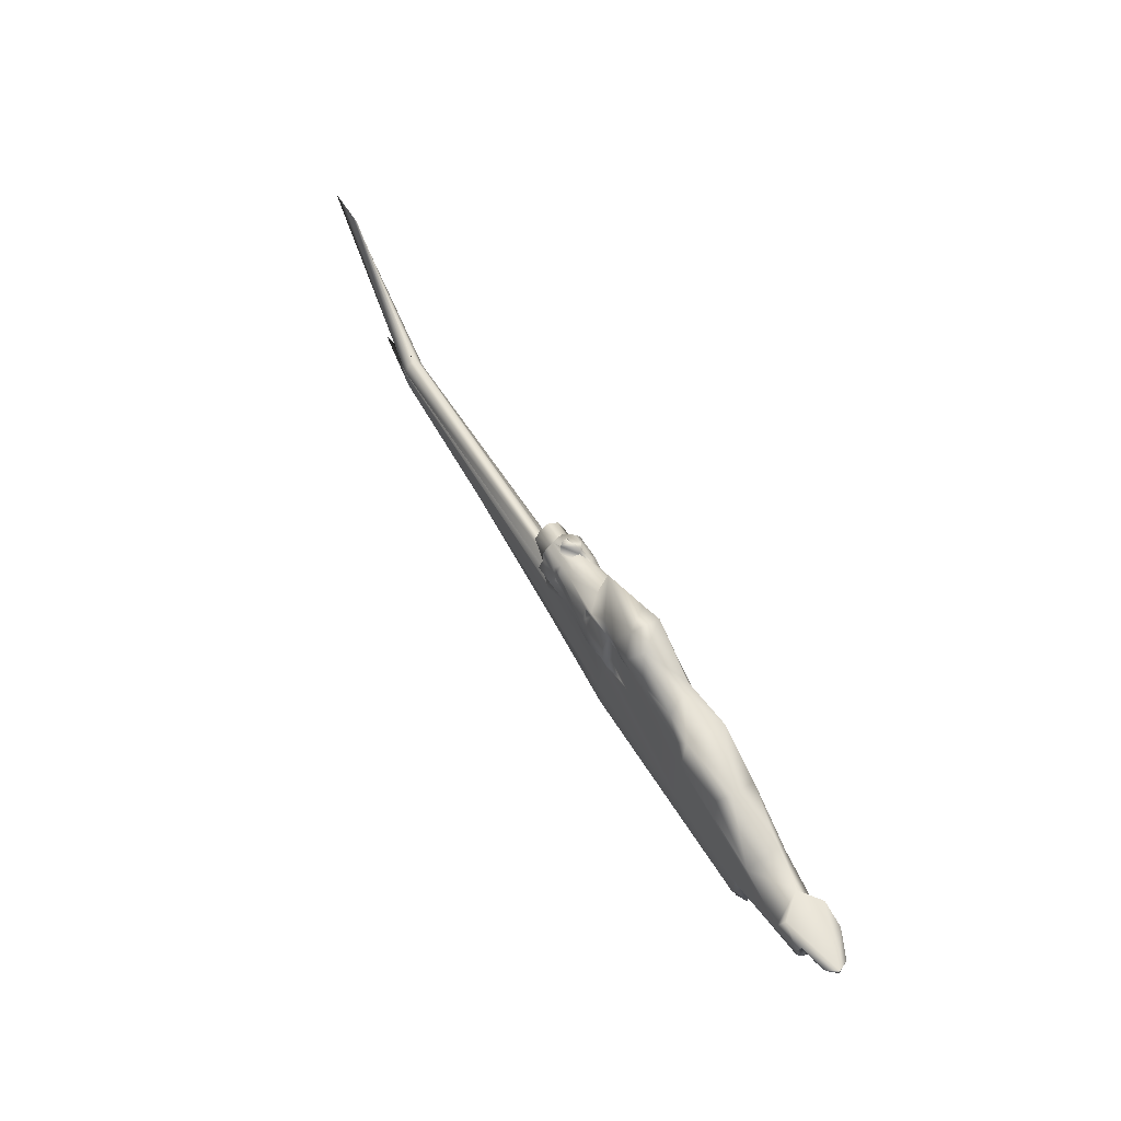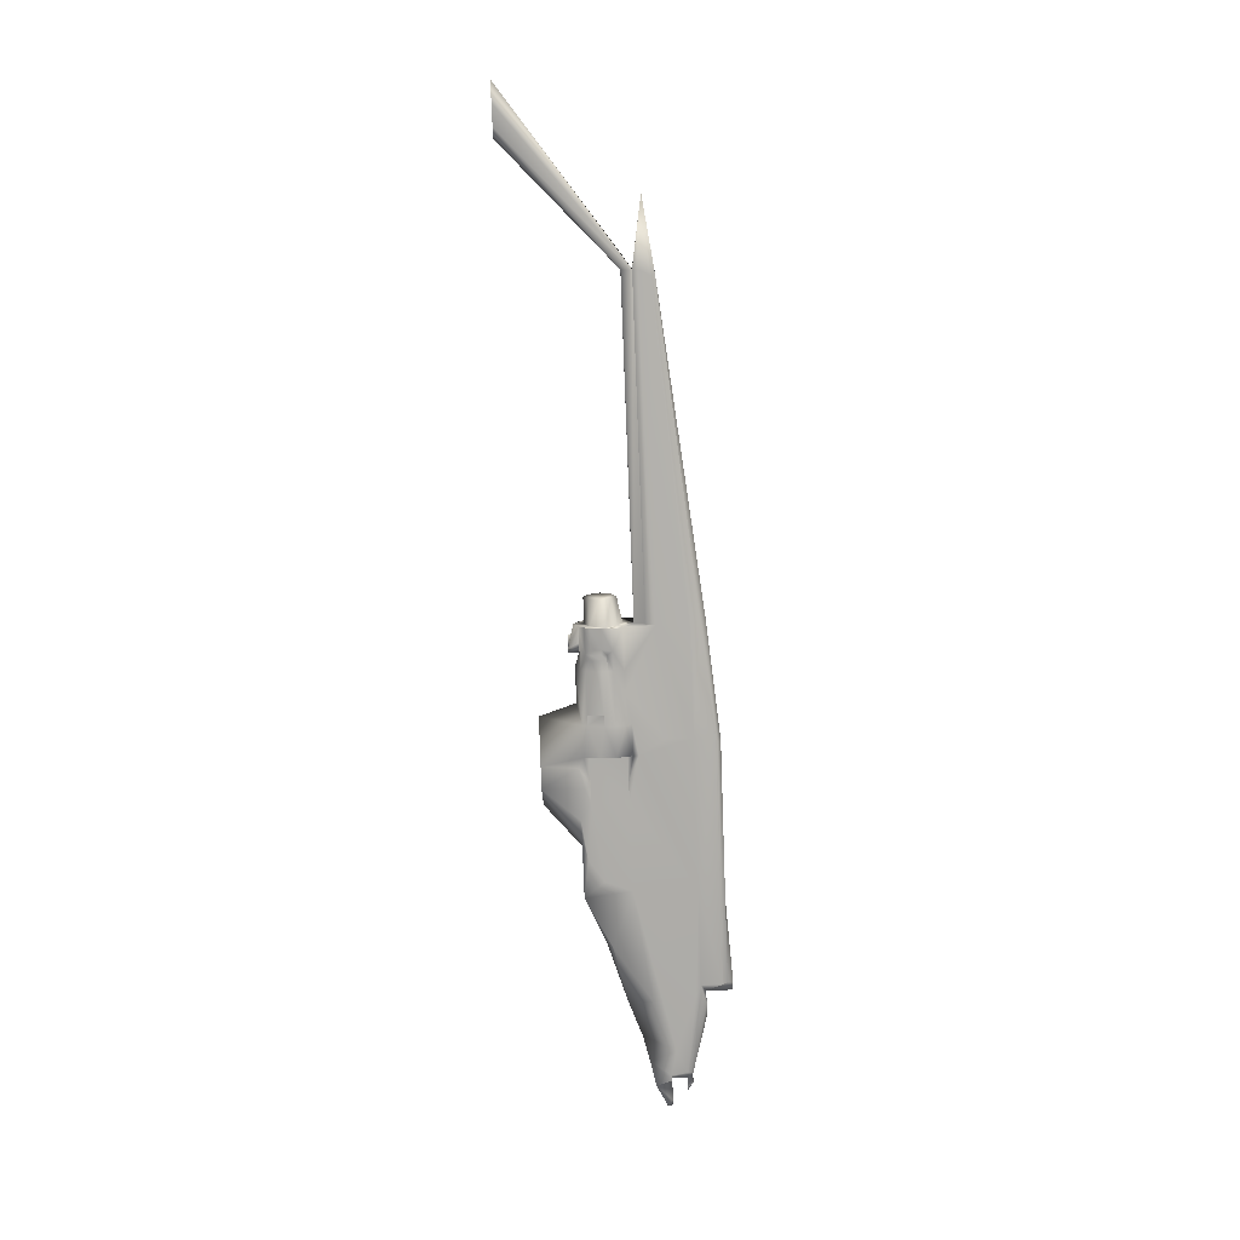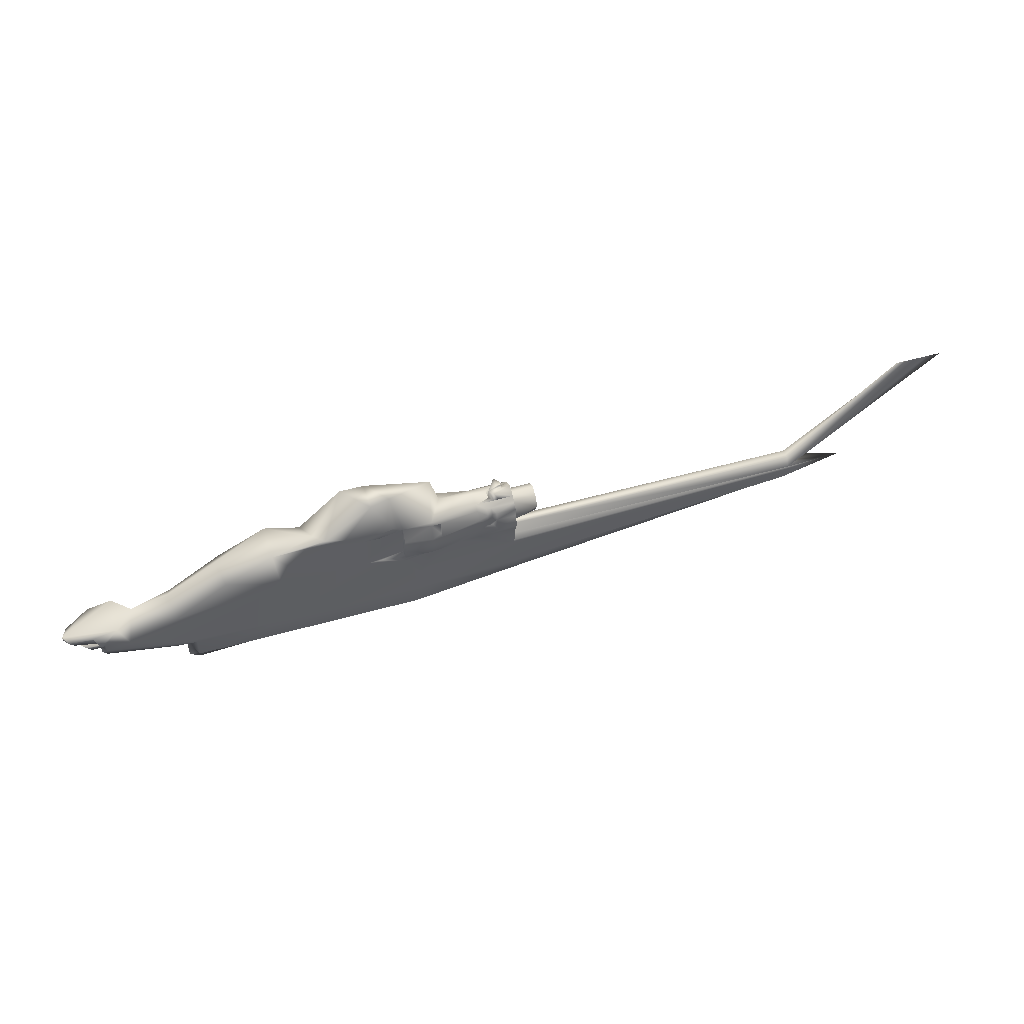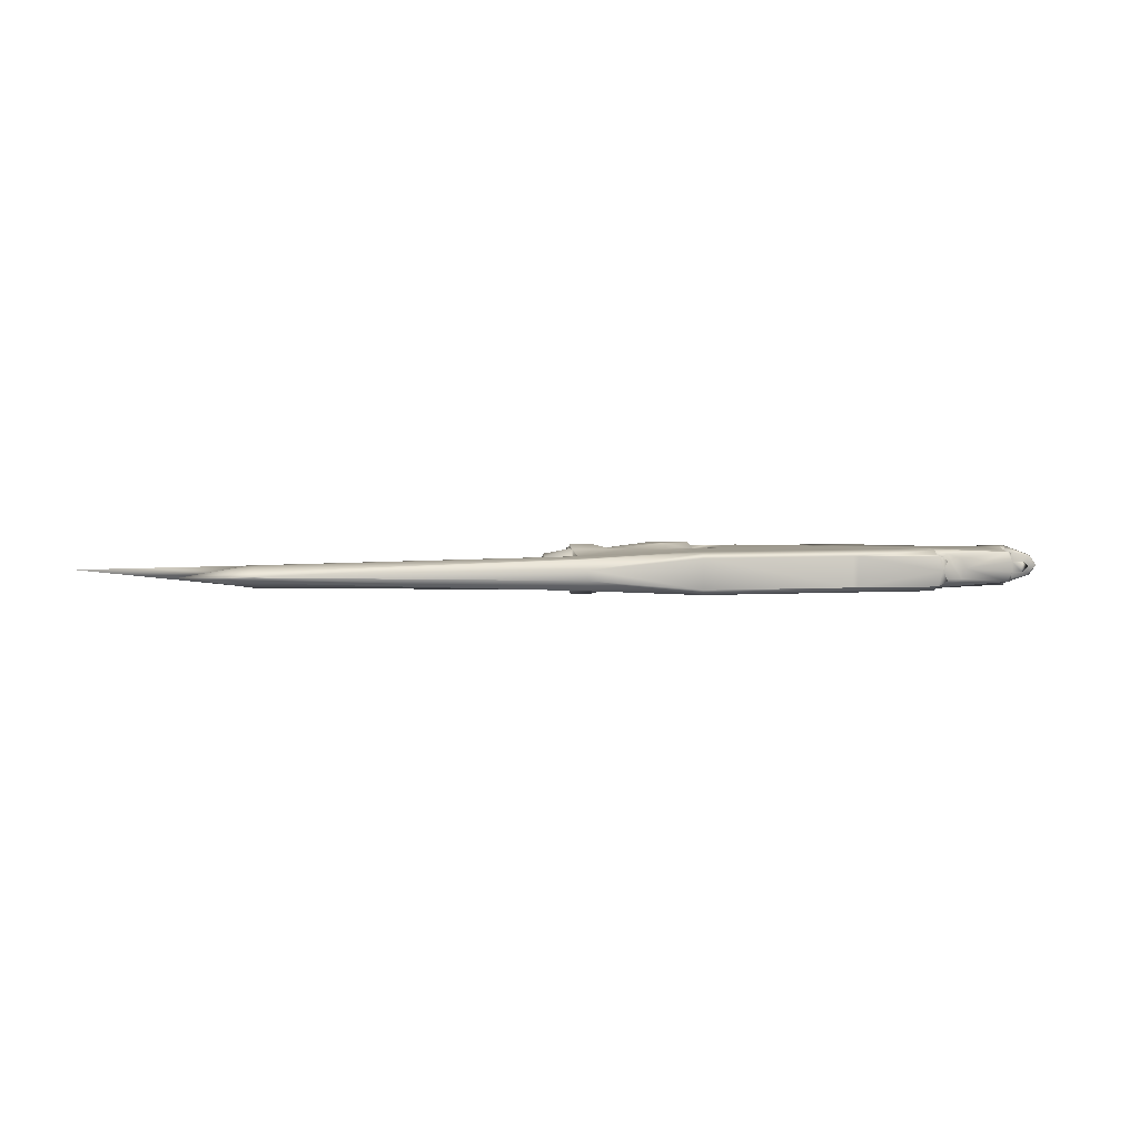
<metadata>
{"format":"obj","ext":"obj","renderer":"f3d","projection":"perspective","resolution":1024,"background":"white","views":[{"elev":52.5,"azim":60.4,"up":"+Y"},{"elev":-76.9,"azim":-87.8,"up":"+Z"},{"elev":49.5,"azim":162.5,"up":"+Y"},{"elev":4.3,"azim":-11.5,"up":"+Z"}]}
</metadata>
<code>
v 0.6899 0.1771 0.3244
v 0.5809 0.2103 0.3389
v 0.6711 0.177 0.3577
v 0.5236 0.1723 0.3436
v 0.5143 0.1723 0.3484
v 0.6426 0.2103 0.3529
v 0.5096 0.1819 0.3434
v 0.4999 0.1486 0.3196
v 0.7468 0.05353 0.3532
v 0.8817 0.1307 0.3367
v 0.7946 0.1597 0.3451
v 0.8469 0.1423 0.3325
v 0.7898 0.1534 0.3199
v 0.8421 0.1201 0.3199
v 0.7898 0.1534 0.3577
v 0.8421 0.1201 0.3577
v 0.8895 0.1011 0.3577
v 0.8991 0.1249 0.3199
v 0.728 0.1581 0.3199
v 0.7424 0.1771 0.3199
v 0.7424 0.1771 0.3577
v 0.4761 0.1675 0.3388
v 0.4762 0.1627 0.3292
v 0.4764 0.1437 0.3291
v 0.4761 0.1533 0.3247
v 0.8896 0.1011 0.3199
v 0.4762 0.1627 0.3481
v 0.4761 0.1533 0.3529
v 0.4764 0.1437 0.3484
v 0.8991 0.1249 0.3577
v 0.6139 0.1675 0.353
v 0.6139 0.1296 0.3577
v 0.6139 0.1723 0.3577
v 0.6139 0.1437 0.3625
v 0.6139 0.1579 0.3625
v 0.6141 0.1723 0.3199
v 0.6139 0.1437 0.3151
v 0.6139 0.1579 0.3151
v 0.6139 0.1675 0.3246
v 0.6141 0.1296 0.3199
v 0.6139 0.1343 0.3246
v 0.5236 0.1675 0.3246
v 0.5284 0.1627 0.3199
v 0.5236 0.1627 0.3199
v 0.5284 0.1531 0.3198
v 0.5236 0.1531 0.3198
v 0.5236 0.1627 0.3577
v 0.5284 0.1531 0.3578
v 0.5236 0.1531 0.3578
v 0.5192 0.1627 0.3577
v 0.4999 0.1675 0.3529
v 0.5192 0.1675 0.3529
v 0.5192 0.1531 0.3578
v 0.4999 0.1627 0.3577
v 0.5192 0.1439 0.3624
v 0.4999 0.1531 0.3578
v 0.5284 0.1486 0.3577
v 0.5236 0.1486 0.3578
v 0.5236 0.1675 0.3529
v 0.5284 0.1627 0.3577
v 0.5284 0.1675 0.3529
v 0.4999 0.1531 0.3198
v 0.4999 0.1438 0.3151
v 0.5192 0.1439 0.3151
v 0.5192 0.1627 0.3199
v 0.4999 0.1627 0.3199
v 0.5192 0.1531 0.3198
v 0.5 0.1675 0.3246
v 0.5284 0.1486 0.3198
v 0.5284 0.1675 0.3244
v 0.5236 0.1486 0.3198
v 0.5192 0.1675 0.3246
v 0.4999 0.1438 0.3625
v 0.6139 0.1343 0.353
v 0.6378 0.1343 0.3576
v 0.6378 0.1675 0.3198
v 0.6378 0.1343 0.3199
v 0.6378 0.1675 0.3577
v 0.9181 0.09146 0.3339
v 0.937 0.09146 0.3387
v 0.937 0.09146 0.3389
v 0.9181 0.1057 0.3246
v 0.9418 0.1057 0.3481
v 0.9418 0.1057 0.3292
v 0.728 0.1581 0.3577
v 0.7375 0.1344 0.3199
v 0.7375 0.1344 0.3577
v 0.9181 0.09146 0.3436
v 0.8371 0.0819 0.3199
v 0.9133 0.09146 0.3246
v 0.8278 0.05353 0.3244
v 0.7468 0.05353 0.3244
v 0.7517 0.05344 0.3244
v 0.8326 0.04867 0.3388
v 0.8326 0.07266 0.3388
v 0.8374 0.07266 0.3294
v 0.9513 0.1057 0.3388
v 0.9465 0.1104 0.3292
v 0.5236 0.1819 0.3339
v 0.5236 0.1723 0.3339
v 0.5192 0.1819 0.3292
v 0.5192 0.1723 0.3292
v 0.5143 0.1723 0.3292
v 0.5095 0.1819 0.3388
v 0.5095 0.177 0.3388
v 0.7091 0.1723 0.3246
v 0.6711 0.177 0.3199
v 0.6567 0.1675 0.3199
v 0.6567 0.1343 0.3199
v 0.7376 0.07713 0.3199
v 0.6426 0.1723 0.3199
v 0.4999 0.1627 0.3294
v 0.4999 0.1627 0.3198
v 0.4999 0.1343 0.3199
v 0.4999 0.1059 0.3246
v 0.538 0.1344 0.3199
v 0.538 0.177 0.3388
v 0.538 0.1722 0.3291
v 0.4999 0.1438 0.3198
v 0.538 0.1531 0.3199
v 0.538 0.158 0.3199
v 0.538 0.1675 0.3244
v 0.8278 0.05823 0.3196
v 0.6045 0.05353 0.3244
v 0.4999 0.06301 0.3339
v 0.6045 0.05823 0.3196
v 0.5998 0.07713 0.3199
v 0.4999 0.06778 0.3244
v 0.2007 0.1152 0.3292
v 0.2006 0.1152 0.3292
v 0.2007 0.1104 0.3292
v 0.2054 0.09632 0.3339
v 0.2054 0.09627 0.3387
v 0.4999 0.0774 0.3246
v 0.2054 0.1011 0.3292
v 0.1391 0.1056 0.3388
v 0.4999 0.1105 0.3244
v 0.4999 0.1152 0.3292
v 0.06303 0.2244 0.3388
v 0.4764 0.1389 0.3388
v 0.4999 0.1675 0.3388
v 0.4999 0.1389 0.3294
v 0.6995 0.1771 0.3339
v 0.6426 0.2103 0.3247
v 0.6234 0.1771 0.3197
v 0.6235 0.2103 0.3294
v 0.2006 0.1248 0.3388
v 0.09144 0.2244 0.3388
v 0.08678 0.2244 0.3387
v 0.2007 0.1247 0.334
v 0.08193 0.2244 0.3387
v 0.4999 0.1247 0.3339
v 0.4999 0.1248 0.3388
v 0.4999 0.1723 0.3294
v 0.5854 0.1438 0.3151
v 0.538 0.1486 0.3198
v 0.538 0.1436 0.3199
v 0.5854 0.1531 0.3151
v 0.5854 0.1344 0.3151
v 0.5854 0.1296 0.3199
v 0.5854 0.1723 0.3199
v 0.6141 0.1248 0.3199
v 0.5998 0.1011 0.3199
v 0.9181 0.09146 0.3247
v 0.9133 0.08669 0.3247
v 0.9181 0.08671 0.3339
v 0.8278 0.07738 0.3199
v 0.8371 0.0819 0.3577
v 0.9133 0.09146 0.353
v 0.8278 0.07738 0.3577
v 0.9133 0.08669 0.3529
v 0.9181 0.09146 0.3529
v 0.9181 0.08671 0.3436
v 0.6234 0.1771 0.3576
v 0.6567 0.1675 0.3577
v 0.6141 0.1248 0.3577
v 0.5998 0.1771 0.3532
v 0.5854 0.1344 0.3624
v 0.5854 0.1296 0.3576
v 0.5854 0.1531 0.3625
v 0.5854 0.1438 0.3625
v 0.538 0.1436 0.3577
v 0.4999 0.1247 0.3436
v 0.2007 0.1247 0.3436
v 0.2006 0.1152 0.3484
v 0.06303 0.2244 0.3389
v 0.08193 0.2244 0.3389
v 0.08675 0.2244 0.3388
v 0.6663 0.2103 0.3529
v 0.5713 0.1771 0.3436
v 0.6426 0.1723 0.3577
v 0.4999 0.1389 0.3482
v 0.4999 0.1486 0.3576
v 0.4999 0.1627 0.3482
v 0.0441 0.2244 0.3388
v 0.4999 0.1152 0.3484
v 0.2007 0.1152 0.3484
v 0.4999 0.1105 0.3529
v 0.4999 0.1059 0.353
v 0.2007 0.1104 0.3484
v 0.2054 0.1011 0.3484
v 0.2054 0.09632 0.3436
v 0.2054 0.09627 0.3388
v 0.4999 0.0774 0.353
v 0.4999 0.06778 0.3529
v 0.4999 0.06301 0.3434
v 0.6045 0.05823 0.3576
v 0.5998 0.07713 0.3577
v 0.8278 0.05353 0.3532
v 0.6045 0.05353 0.3532
v 0.8278 0.05823 0.3576
v 0.538 0.1675 0.3529
v 0.538 0.158 0.3577
v 0.538 0.1531 0.3577
v 0.4999 0.1627 0.3577
v 0.4999 0.1438 0.3578
v 0.538 0.1722 0.3484
v 0.4999 0.1343 0.3577
v 0.538 0.1344 0.3577
v 0.4999 0.1344 0.3388
v 0.6567 0.1343 0.3577
v 0.7376 0.07713 0.3577
v 0.7091 0.1723 0.353
v 0.5095 0.1819 0.3436
v 0.5095 0.1723 0.3436
v 0.5096 0.1723 0.3434
v 0.5143 0.1819 0.3484
v 0.9465 0.1104 0.3481
v 0.8374 0.04867 0.3482
v 0.8374 0.07266 0.3482
v 0.8278 0.04867 0.3532
v 0.7517 0.05344 0.3532
v 0.9274 0.08669 0.334
v 0.9274 0.08669 0.3436
v 0.8656 0.07266 0.3388
v 0.5761 0.1675 0.3198
v 0.5761 0.1534 0.3151
v 0.5854 0.1675 0.3198
v 0.5761 0.1675 0.3199
v 0.5761 0.1531 0.3198
v 0.5761 0.1675 0.3577
v 0.5761 0.1675 0.3577
v 0.5854 0.1675 0.3578
v 0.5761 0.1534 0.3625
v 0.5761 0.1531 0.3578
v 0.538 0.1486 0.3578
v 0.5854 0.1723 0.3577
v 0.8468 0.07266 0.3246
v 0.9133 0.1057 0.3199
v 0.9229 0.12 0.3199
v 0.918 0.1057 0.3196
v 0.4999 0.177 0.3388
v 0.5569 0.1344 0.3196
v 0.9321 0.09146 0.334
v 0.8611 0.07266 0.3291
v 0.8374 0.04867 0.3294
v 0.5237 0.1723 0.3339
v 0.5569 0.1344 0.3576
v 0.5998 0.1011 0.3577
v 0.4999 0.1723 0.3482
v 0.9181 0.1057 0.3529
v 0.8611 0.07266 0.3481
v 0.8468 0.07266 0.353
v 0.9229 0.12 0.3577
v 0.918 0.1057 0.3576
v 0.9321 0.09146 0.3436
v 0.9133 0.1057 0.3576
v 0.9513 0.1104 0.3388
v 0.8278 0.04867 0.3244
v 0.5096 0.1819 0.3388
v 0.5143 0.1819 0.3389
f 2 161 190
f 2 146 161
f 146 36 161
f 146 145 36
f 161 117 190
f 161 118 117
f 161 122 118
f 2 6 146
f 6 144 146
f 6 189 144
f 189 1 144
f 189 143 1
f 189 223 143
f 1 107 144
f 2 174 6
f 2 177 174
f 189 3 223
f 223 21 143
f 107 111 144
f 21 20 143
f 5 100 227
f 100 99 227
f 99 271 227
f 99 104 271
f 99 105 104
f 5 4 100
f 5 217 4
f 99 101 105
f 101 252 105
f 101 154 252
f 101 103 154
f 271 7 227
f 4 257 100
f 104 270 271
f 4 117 257
f 8 62 119
f 8 113 62
f 8 112 113
f 8 25 112
f 119 142 8
f 142 24 8
f 119 114 142
f 114 152 142
f 114 137 152
f 185 195 130
f 195 139 130
f 139 151 130
f 185 186 195
f 185 187 186
f 130 136 185
f 136 197 185
f 130 129 136
f 129 131 136
f 136 200 197
f 9 209 211
f 14 26 86
f 11 16 12
f 11 13 20
f 16 15 87
f 21 15 11
f 10 16 17
f 30 18 10
f 10 14 12
f 10 17 30
f 20 86 19
f 16 10 12
f 85 87 21
f 15 21 87
f 11 20 21
f 11 12 13
f 16 11 15
f 14 86 13
f 26 14 10
f 86 20 13
f 16 87 17
f 26 10 18
f 13 12 14
f 140 29 24
f 27 22 23
f 25 29 27
f 25 27 23
f 27 29 28
f 29 25 24
f 254 79 80
f 81 88 266
f 92 124 91
f 96 263 230
f 263 96 255
f 255 96 248
f 235 262 255
f 230 95 96
f 262 263 255
f 149 188 148
f 139 195 186
f 139 186 187
f 151 139 187
f 151 187 188
f 149 151 188
f 94 93 269
f 94 229 231
f 268 30 264
f 268 98 250
f 30 17 267
f 264 265 261
f 260 226 225
f 222 170 168
f 221 75 176
f 219 182 55
f 267 169 261
f 266 88 234
f 176 259 208
f 209 231 229
f 243 180 35
f 190 217 212
f 260 51 52
f 217 117 4
f 5 260 217
f 218 55 73
f 58 182 246
f 71 69 156
f 114 119 63
f 38 158 238
f 256 269 91
f 127 163 162
f 233 79 254
f 249 251 82
f 116 114 64
f 109 110 162
f 89 167 110
f 250 84 82
f 18 251 249
f 242 244 245
f 240 237 236
f 243 241 245
f 238 158 240
f 235 255 165
f 171 262 235
f 233 234 173
f 125 206 203
f 124 210 206
f 92 9 210
f 93 232 9
f 20 1 143
f 233 80 81
f 169 267 17
f 209 9 232
f 94 95 230
f 97 268 228
f 271 270 7
f 270 224 7
f 270 104 224
f 227 7 226
f 7 224 225
f 224 104 105
f 221 87 85
f 191 78 175
f 221 175 31
f 218 193 192
f 218 215 193
f 220 183 218
f 215 194 193
f 183 198 218
f 215 252 194
f 183 196 198
f 218 216 215
f 252 141 194
f 220 153 183
f 198 199 218
f 215 260 252
f 53 55 58
f 215 216 56
f 50 53 49
f 51 260 215
f 50 47 59
f 57 246 214
f 213 60 48
f 212 61 60
f 211 207 210
f 208 259 199
f 206 210 207
f 208 204 205
f 205 202 203
f 204 201 202
f 201 204 199
f 136 201 200
f 198 197 200
f 197 198 196
f 141 22 27
f 28 193 194
f 29 192 193
f 140 220 192
f 189 6 191
f 2 190 177
f 147 148 188
f 184 188 187
f 185 196 183
f 153 147 184
f 103 102 118
f 181 246 182
f 180 181 34
f 34 181 178
f 179 176 32
f 177 247 33
f 78 191 174
f 145 111 76
f 40 162 160
f 37 40 159
f 37 155 158
f 155 159 157
f 153 152 150
f 130 150 152
f 150 130 151
f 147 150 149
f 145 146 144
f 142 220 140
f 141 112 23
f 138 137 129
f 137 115 131
f 131 135 136
f 115 134 135
f 134 128 132
f 128 125 133
f 128 134 127
f 125 128 126
f 127 134 115
f 124 126 123
f 122 121 43
f 121 120 45
f 120 156 69
f 65 72 42
f 68 66 113
f 46 67 65
f 67 46 71
f 112 154 113
f 114 115 137
f 152 153 142
f 112 252 154
f 137 138 152
f 153 220 142
f 112 141 252
f 109 41 39
f 111 107 108
f 19 86 109
f 101 102 103
f 99 100 102
f 257 117 118
f 72 68 154
f 98 268 97
f 94 256 96
f 91 269 93
f 26 249 90
f 82 261 88
f 261 172 88
f 79 166 82
f 172 173 88
f 166 164 82
f 84 97 83
f 83 261 82
f 79 88 81
f 232 93 94
f 18 30 268
f 94 269 256
f 232 94 231
f 268 264 228
f 18 268 250
f 33 247 243
f 171 170 263
f 230 170 211
f 30 267 265
f 264 261 83
f 252 260 225
f 87 222 168
f 221 176 222
f 199 259 258
f 219 55 218
f 212 217 61
f 211 170 222
f 177 190 247
f 182 219 258
f 267 261 265
f 81 266 234
f 222 176 208
f 87 168 17
f 211 222 207
f 207 222 208
f 234 88 173
f 264 83 228
f 30 265 264
f 263 170 230
f 171 263 262
f 230 211 209
f 230 209 229
f 261 169 172
f 33 243 35
f 247 190 212
f 59 217 260
f 59 260 52
f 226 260 5
f 252 225 105
f 61 217 59
f 179 259 176
f 258 259 179
f 199 258 219
f 55 182 58
f 218 73 216
f 58 246 57
f 178 258 179
f 182 258 178
f 157 159 253
f 159 160 253
f 71 156 157
f 114 63 64
f 64 71 157
f 115 116 253
f 253 160 163
f 160 162 163
f 70 42 118
f 103 118 154
f 102 100 118
f 100 257 118
f 42 72 154
f 42 154 118
f 36 38 238
f 82 164 90
f 96 256 91
f 96 91 123
f 165 255 248
f 248 96 167
f 18 250 251
f 250 98 84
f 233 166 79
f 126 127 110
f 123 126 110
f 86 26 89
f 110 127 162
f 80 233 254
f 249 82 90
f 157 253 116
f 123 110 167
f 122 70 118
f 116 64 157
f 115 253 163
f 109 162 77
f 86 89 110
f 250 82 251
f 18 249 26
f 96 123 167
f 165 248 167
f 36 238 161
f 242 245 241
f 240 236 239
f 247 212 242
f 213 242 212
f 213 244 242
f 242 243 247
f 214 244 213
f 246 244 214
f 181 180 244
f 181 244 246
f 243 245 180
f 180 245 244
f 241 243 242
f 155 237 158
f 156 237 155
f 237 156 120
f 158 237 240
f 239 236 238
f 238 240 239
f 161 238 236
f 121 237 120
f 236 121 122
f 161 236 122
f 236 237 121
f 173 235 166
f 166 235 165
f 171 235 173
f 233 173 166
f 133 203 136
f 125 203 133
f 124 206 125
f 92 210 124
f 93 9 92
f 233 81 234
f 168 169 17
f 209 232 231
f 94 230 229
f 83 97 228
f 227 226 5
f 7 225 226
f 224 105 225
f 21 223 85
f 3 175 223
f 85 223 175
f 175 221 85
f 221 222 87
f 191 175 3
f 221 74 75
f 221 31 74
f 218 192 220
f 218 199 219
f 117 217 190
f 53 58 49
f 56 216 73
f 54 215 56
f 47 50 49
f 51 215 54
f 50 59 52
f 48 57 214
f 213 48 214
f 212 60 213
f 9 211 210
f 208 199 204
f 206 207 205
f 207 208 205
f 205 203 206
f 204 202 205
f 136 203 202
f 136 202 201
f 200 201 199
f 198 200 199
f 185 197 196
f 141 27 194
f 27 28 194
f 28 29 193
f 29 140 192
f 189 191 3
f 191 6 174
f 147 188 184
f 184 187 185
f 185 183 184
f 153 184 183
f 181 182 178
f 35 180 34
f 34 178 32
f 178 179 32
f 177 33 174
f 176 75 32
f 78 31 175
f 33 78 174
f 172 169 171
f 171 173 172
f 169 170 171
f 168 170 169
f 89 90 167
f 90 165 167
f 165 164 166
f 164 165 90
f 36 145 76
f 127 115 163
f 39 76 108
f 162 40 77
f 159 40 160
f 37 159 155
f 38 37 158
f 155 157 156
f 68 113 154
f 153 150 147
f 130 152 138
f 150 151 149
f 147 149 148
f 111 145 144
f 24 142 140
f 25 8 24
f 23 112 25
f 141 23 22
f 130 138 129
f 137 131 129
f 131 115 135
f 136 135 132
f 136 132 133
f 134 132 135
f 128 133 132
f 126 128 127
f 125 126 124
f 91 124 123
f 122 43 70
f 121 45 43
f 45 120 69
f 65 42 44
f 44 46 65
f 66 62 113
f 62 63 119
f 67 71 64
f 114 116 115
f 109 39 108
f 109 77 41
f 111 108 76
f 109 86 110
f 108 19 109
f 19 108 106
f 107 106 108
f 106 107 1
f 20 19 106
f 20 106 1
f 99 102 101
f 84 98 97
f 94 96 95
f 91 93 92
f 89 26 90
f 82 88 79
f 82 84 83
f 79 81 80
f 78 33 31
f 77 40 41
f 76 39 36
f 75 74 32
f 31 32 74
f 39 40 36
f 49 57 48
f 50 51 54
f 53 54 56
f 55 56 73
f 72 65 68
f 46 69 71
f 43 45 44
f 70 43 42
f 46 45 69
f 65 66 68
f 67 62 66
f 62 67 64
f 47 60 59
f 47 48 60
f 65 67 66
f 62 64 63
f 60 61 59
f 49 58 57
f 55 53 56
f 53 50 54
f 50 52 51
f 47 49 48
f 32 33 34
f 40 37 36
f 45 46 44
f 43 44 42
f 39 41 40
f 37 38 36
f 33 35 34
f 31 33 32

</code>
